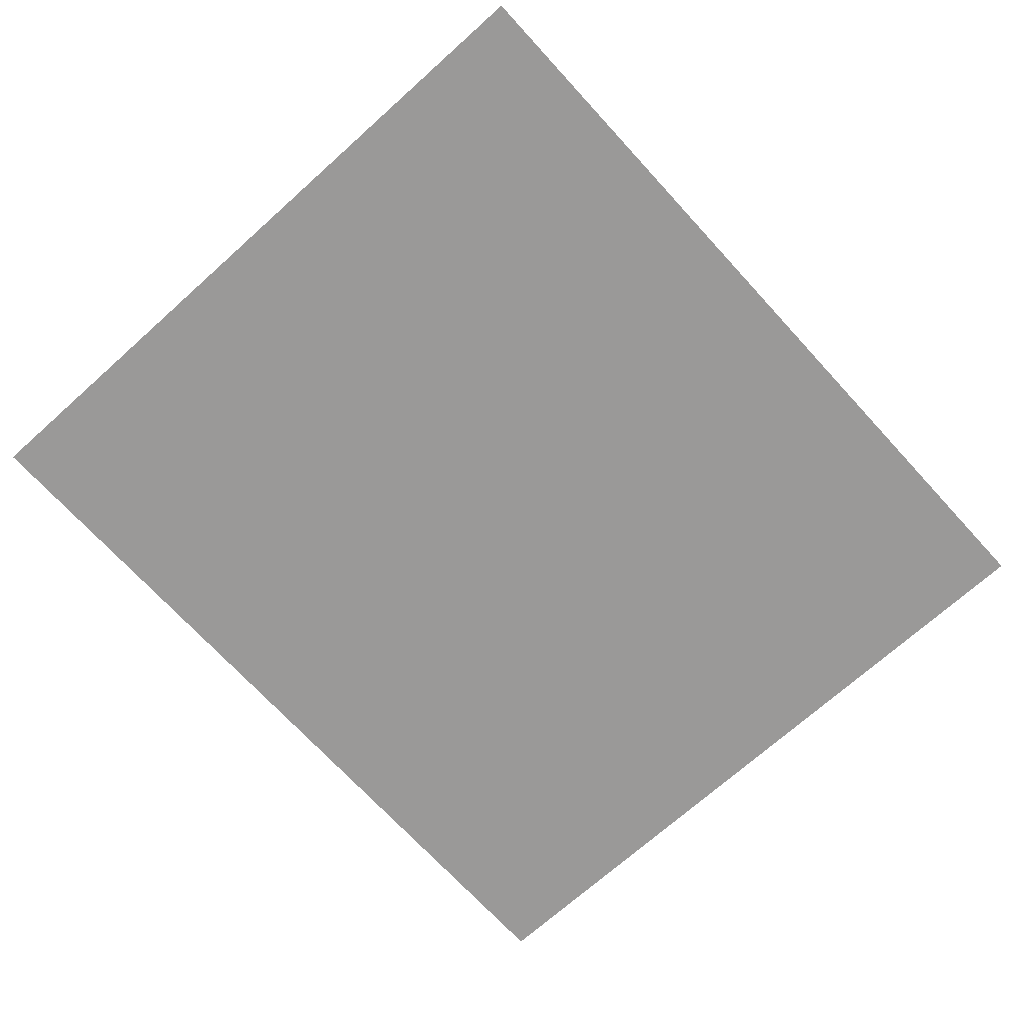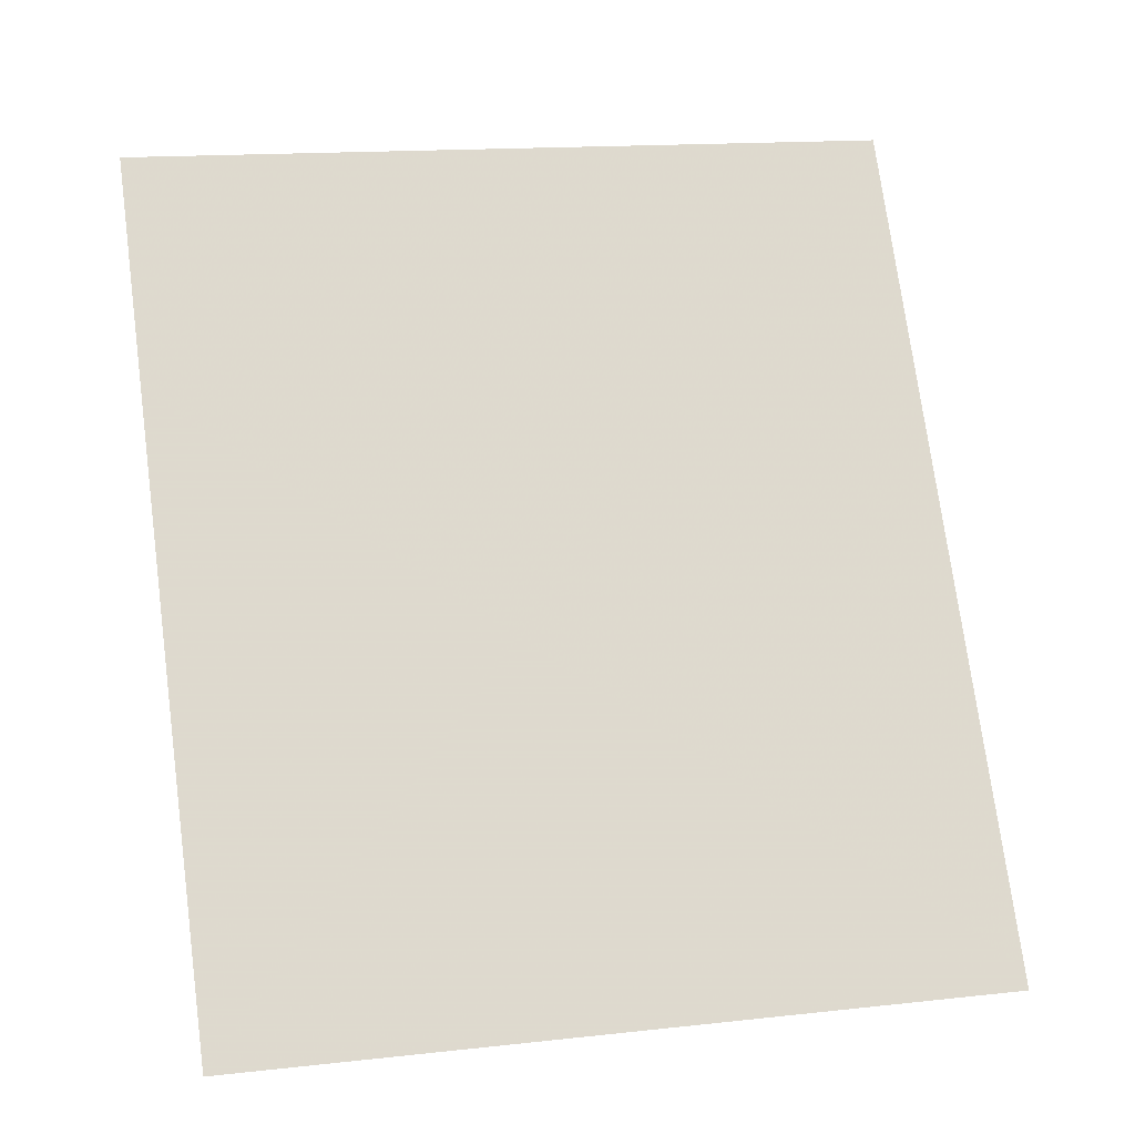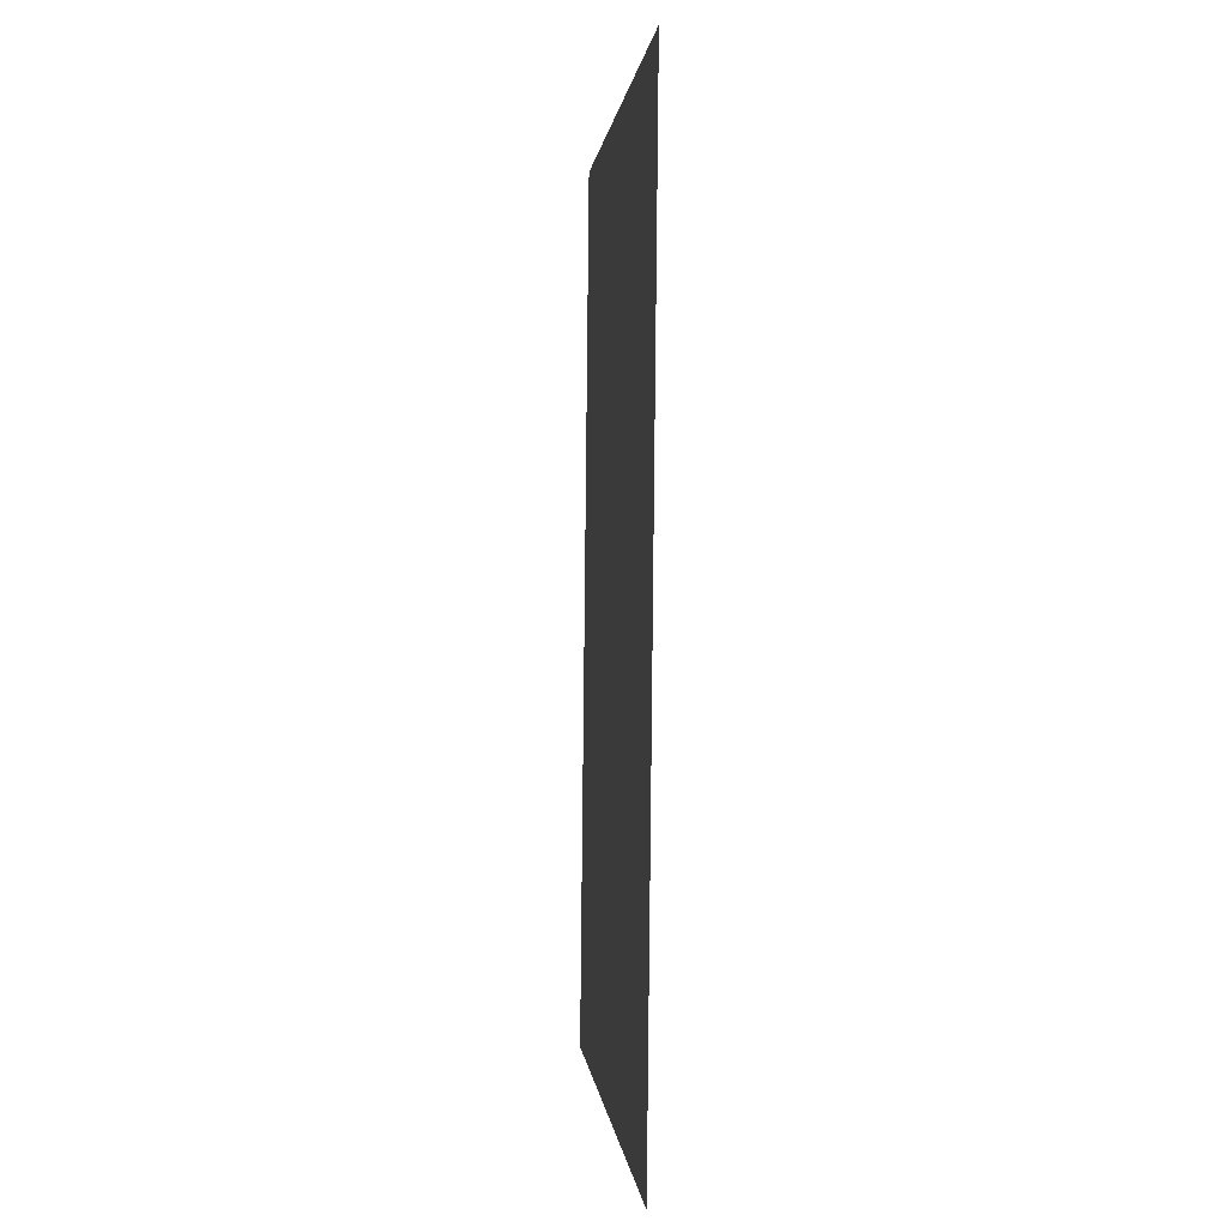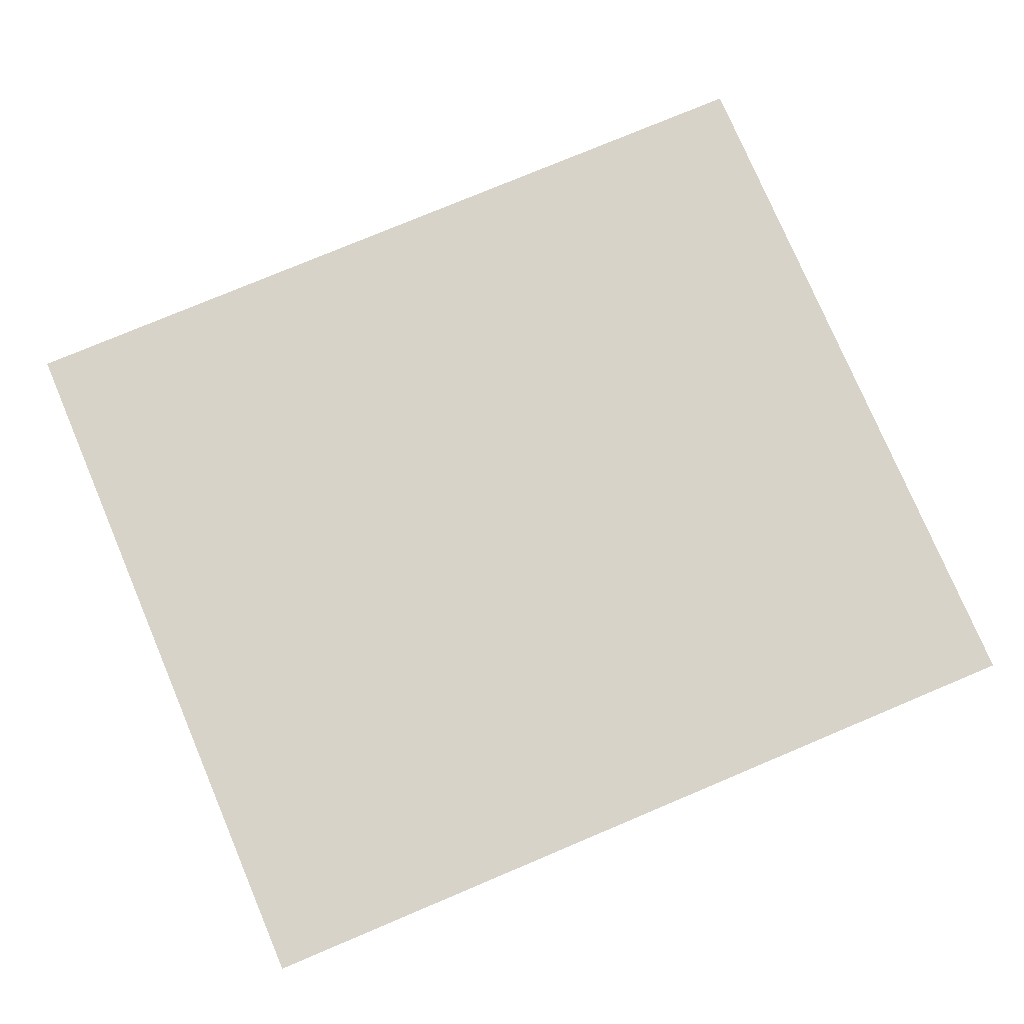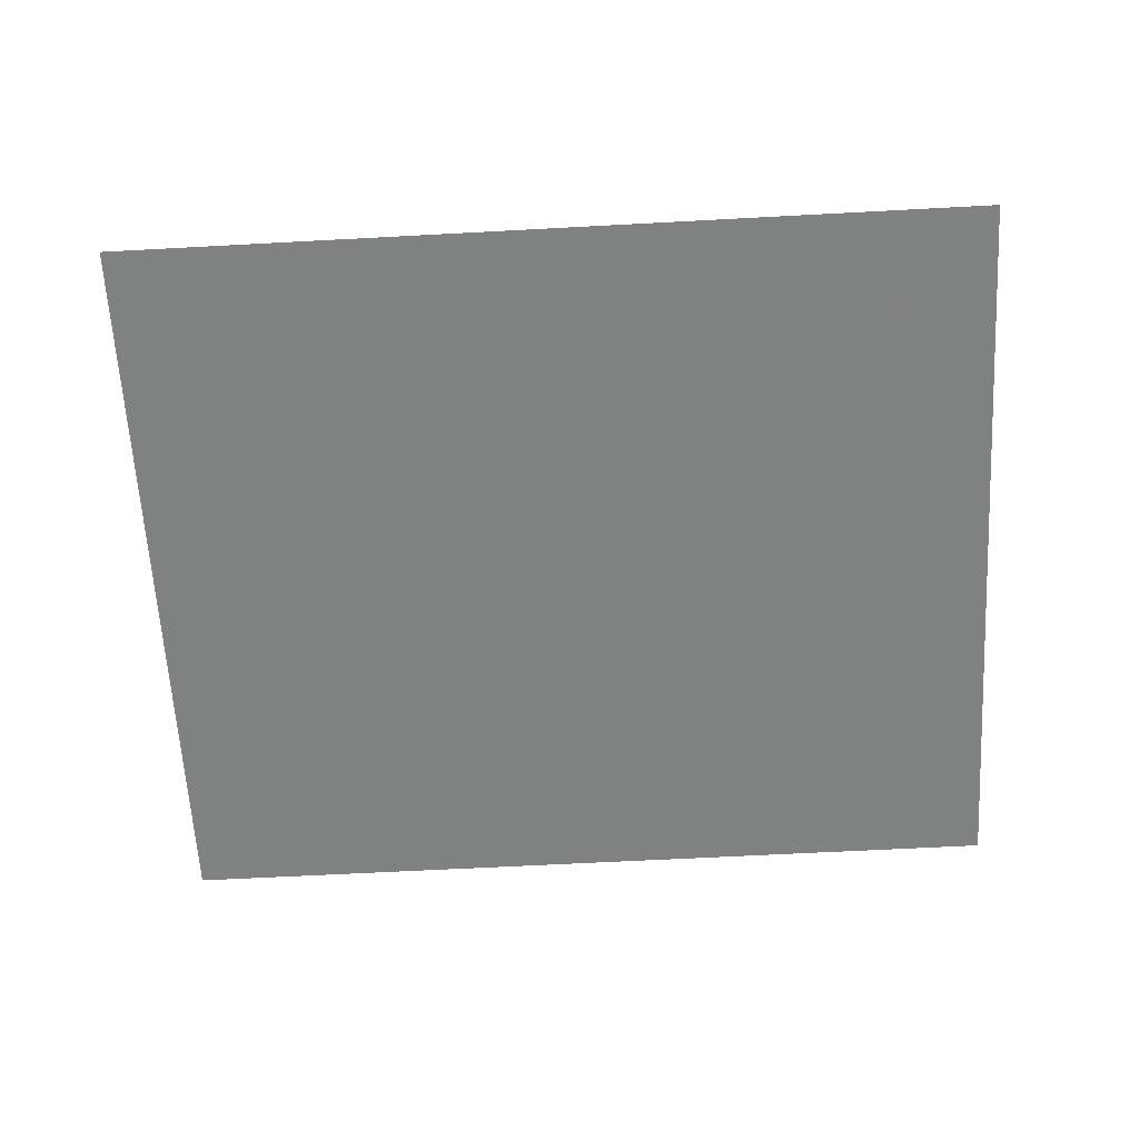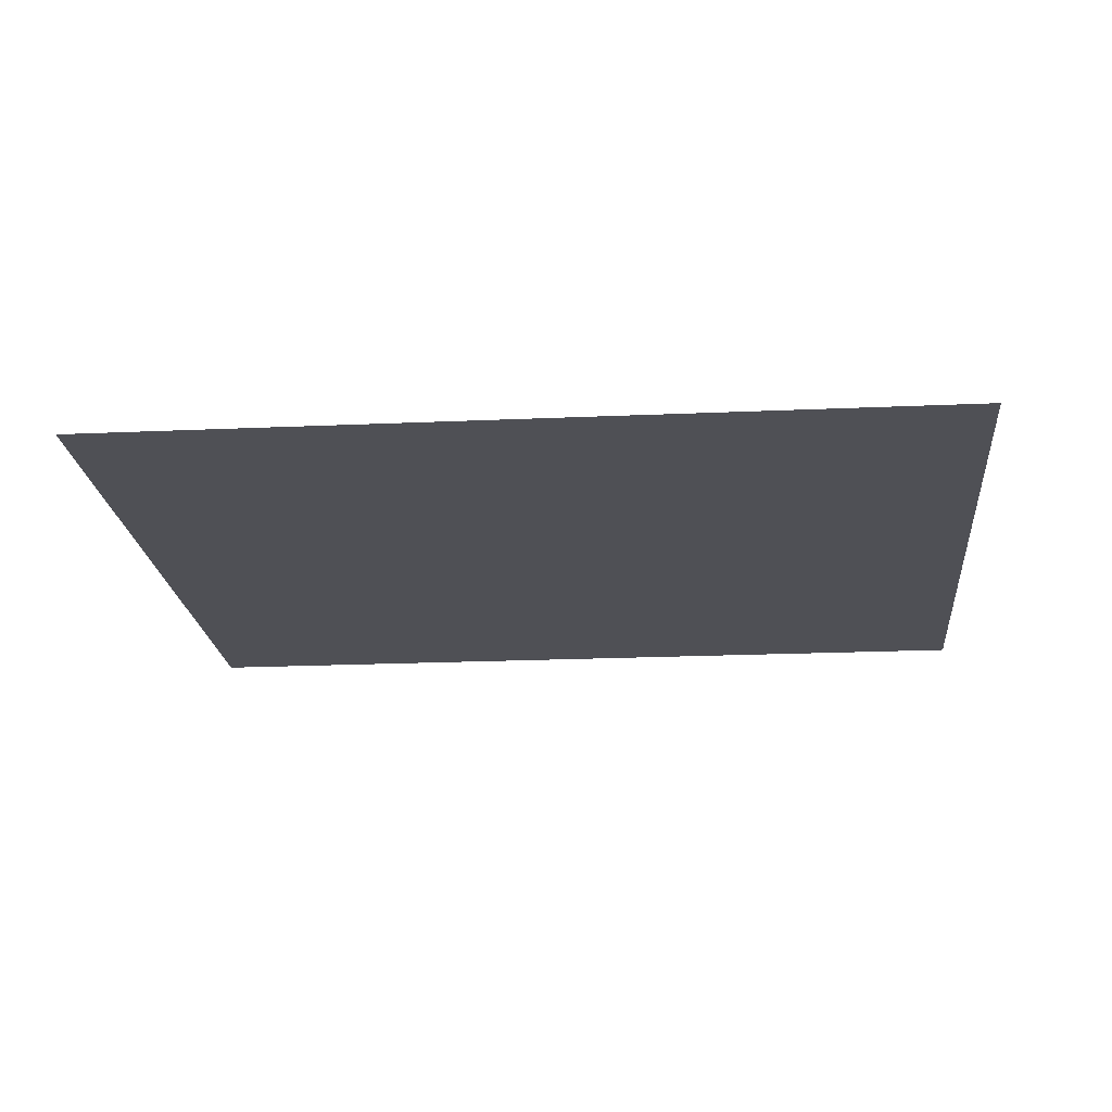
<metadata>
{"format":"obj","ext":"obj","renderer":"f3d","projection":"perspective","resolution":1024,"background":"white","views":[{"elev":-69.1,"azim":-130.1,"up":"+Y"},{"elev":-19.0,"azim":168.0,"up":"+Z"},{"elev":-7.2,"azim":85.6,"up":"+Z"},{"elev":76.1,"azim":74.8,"up":"+Y"},{"elev":-60.3,"azim":-79.1,"up":"+Y"},{"elev":-19.4,"azim":102.6,"up":"+Y"}]}
</metadata>
<code>
g
v -4.771 1.037 9.399
v -6.279 1.037 -1.756
v 3.444 1.037 -3.071
v 4.952 1.037 8.084
g
f 3 1 4
f 1 3 2

</code>
